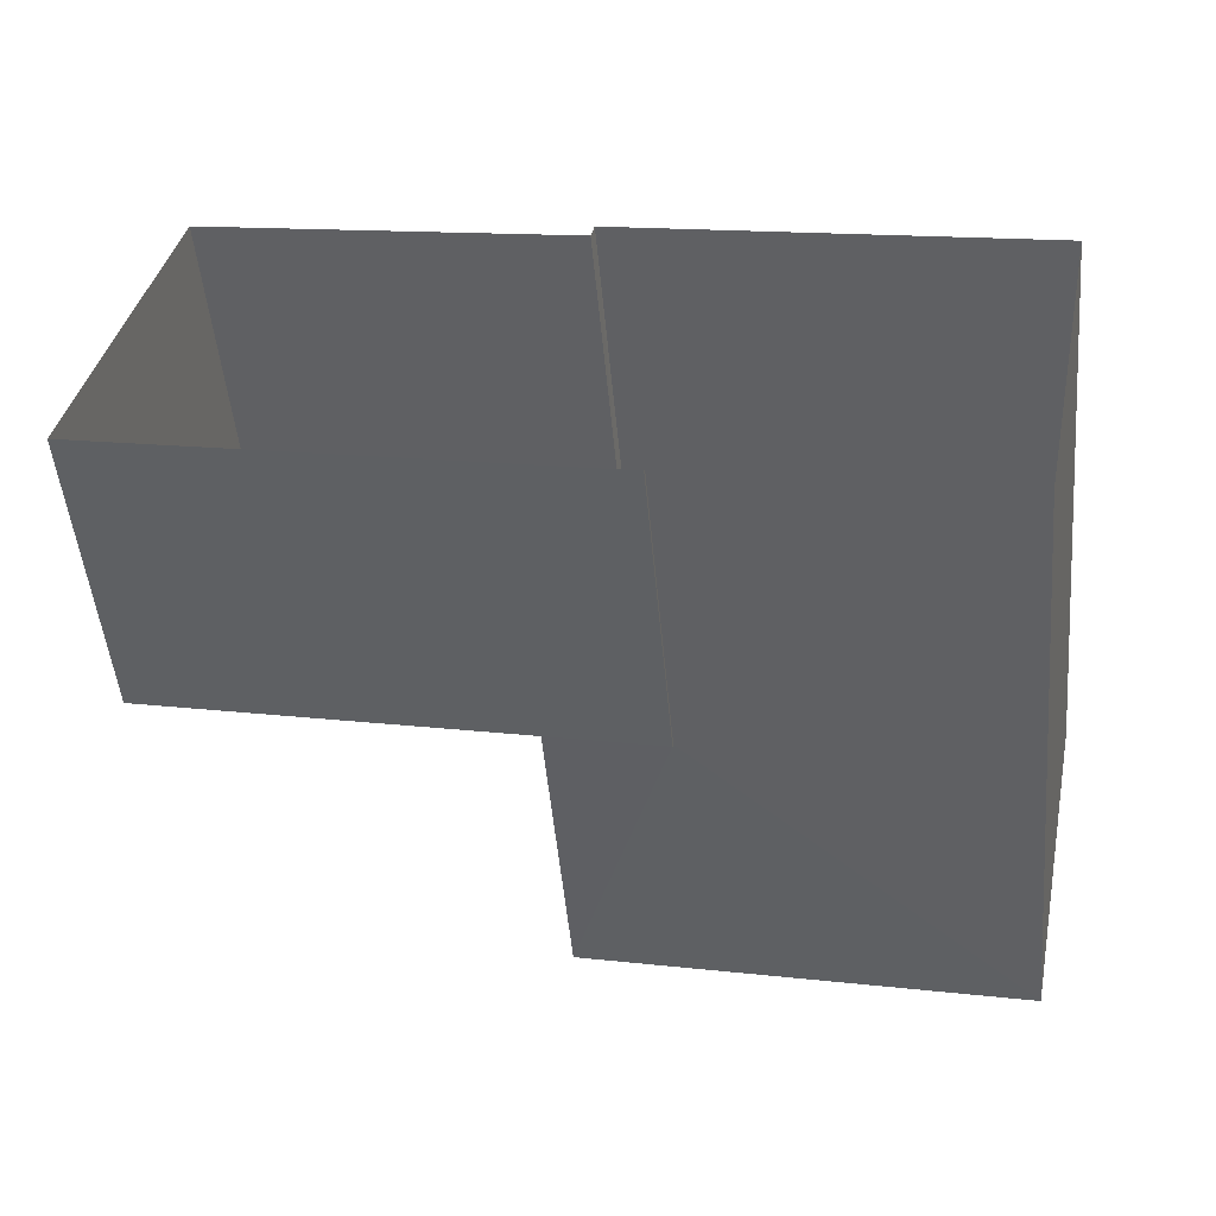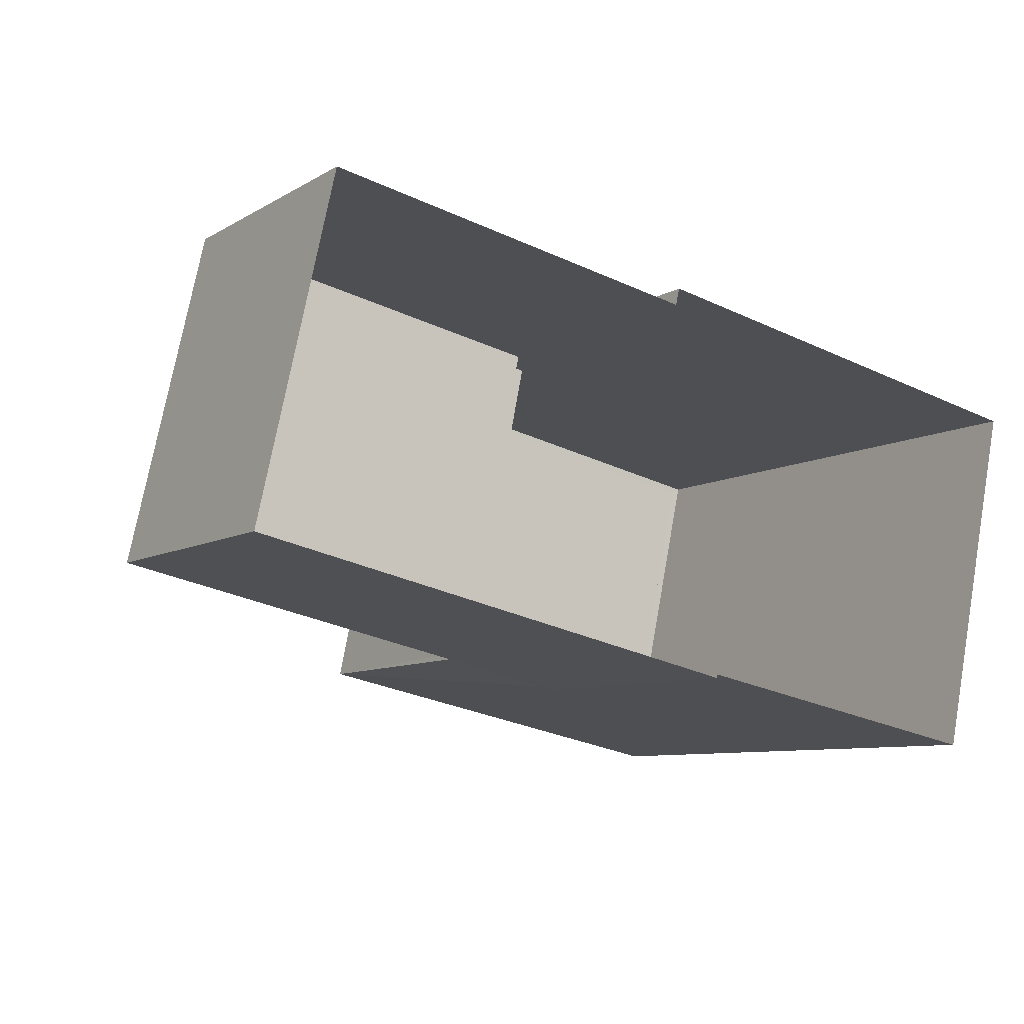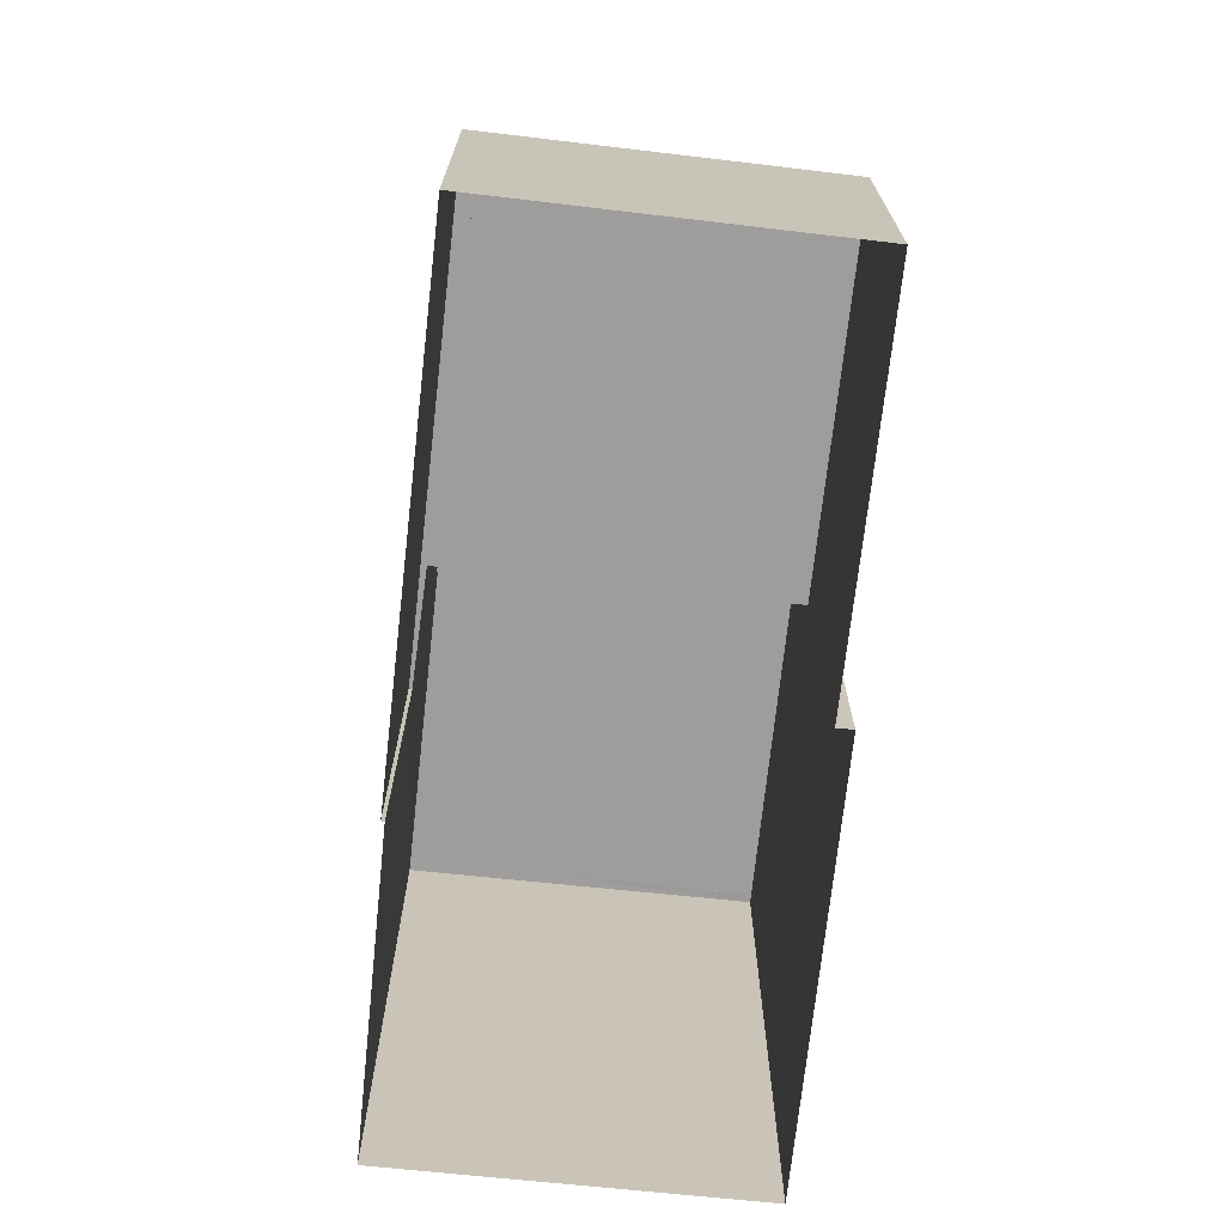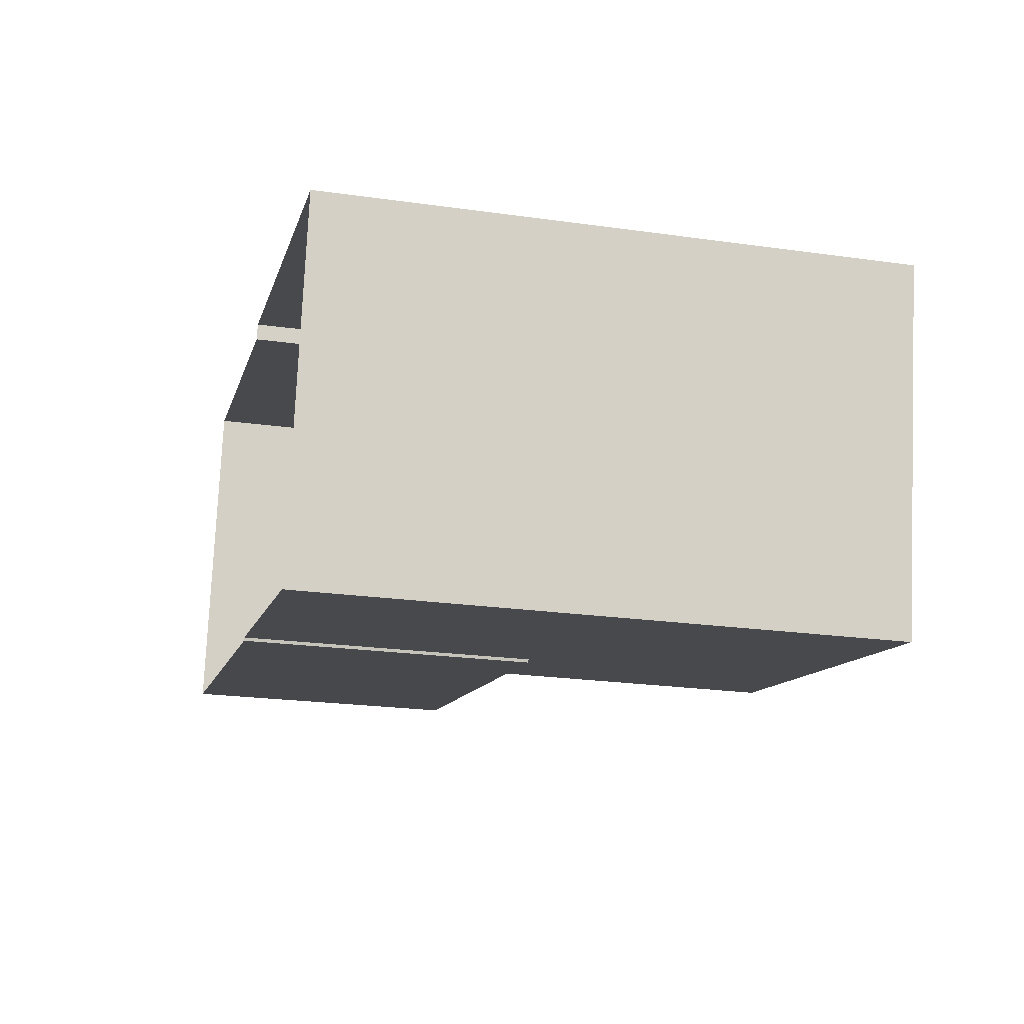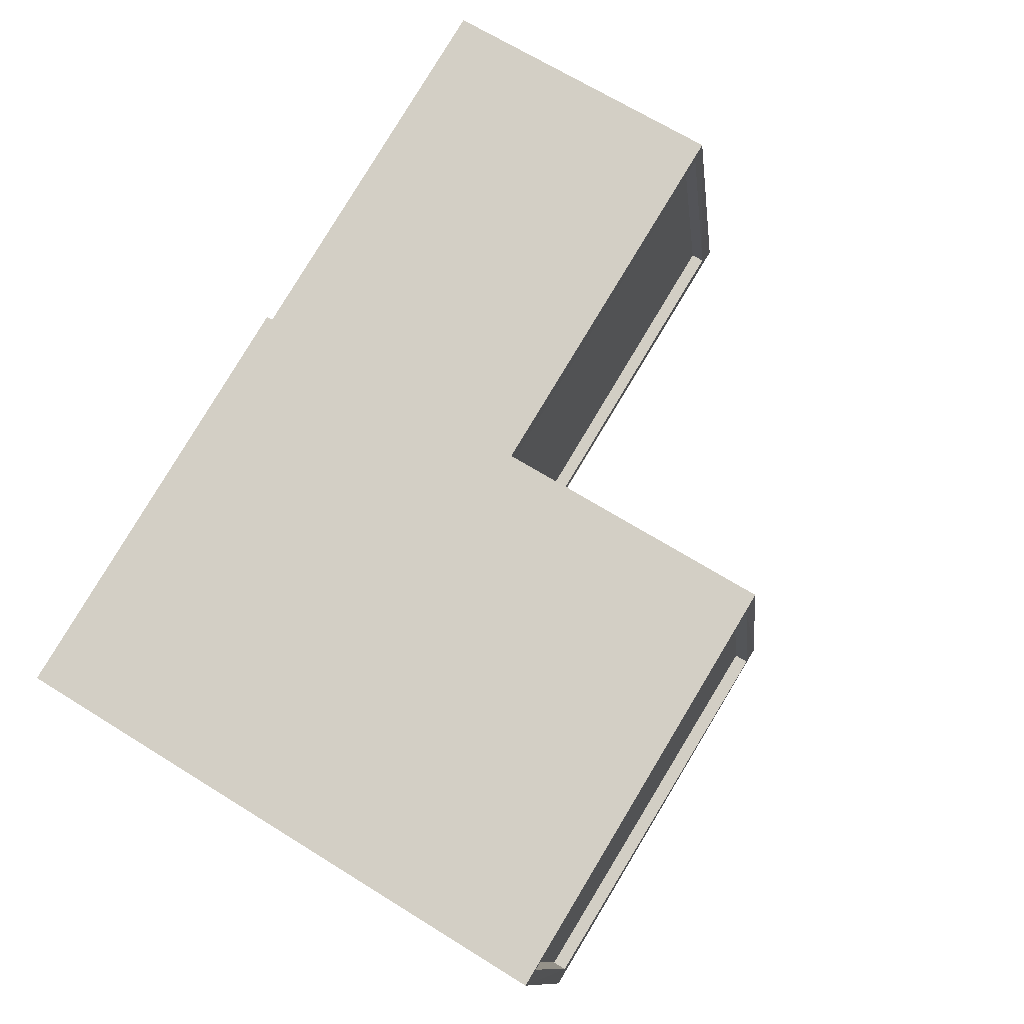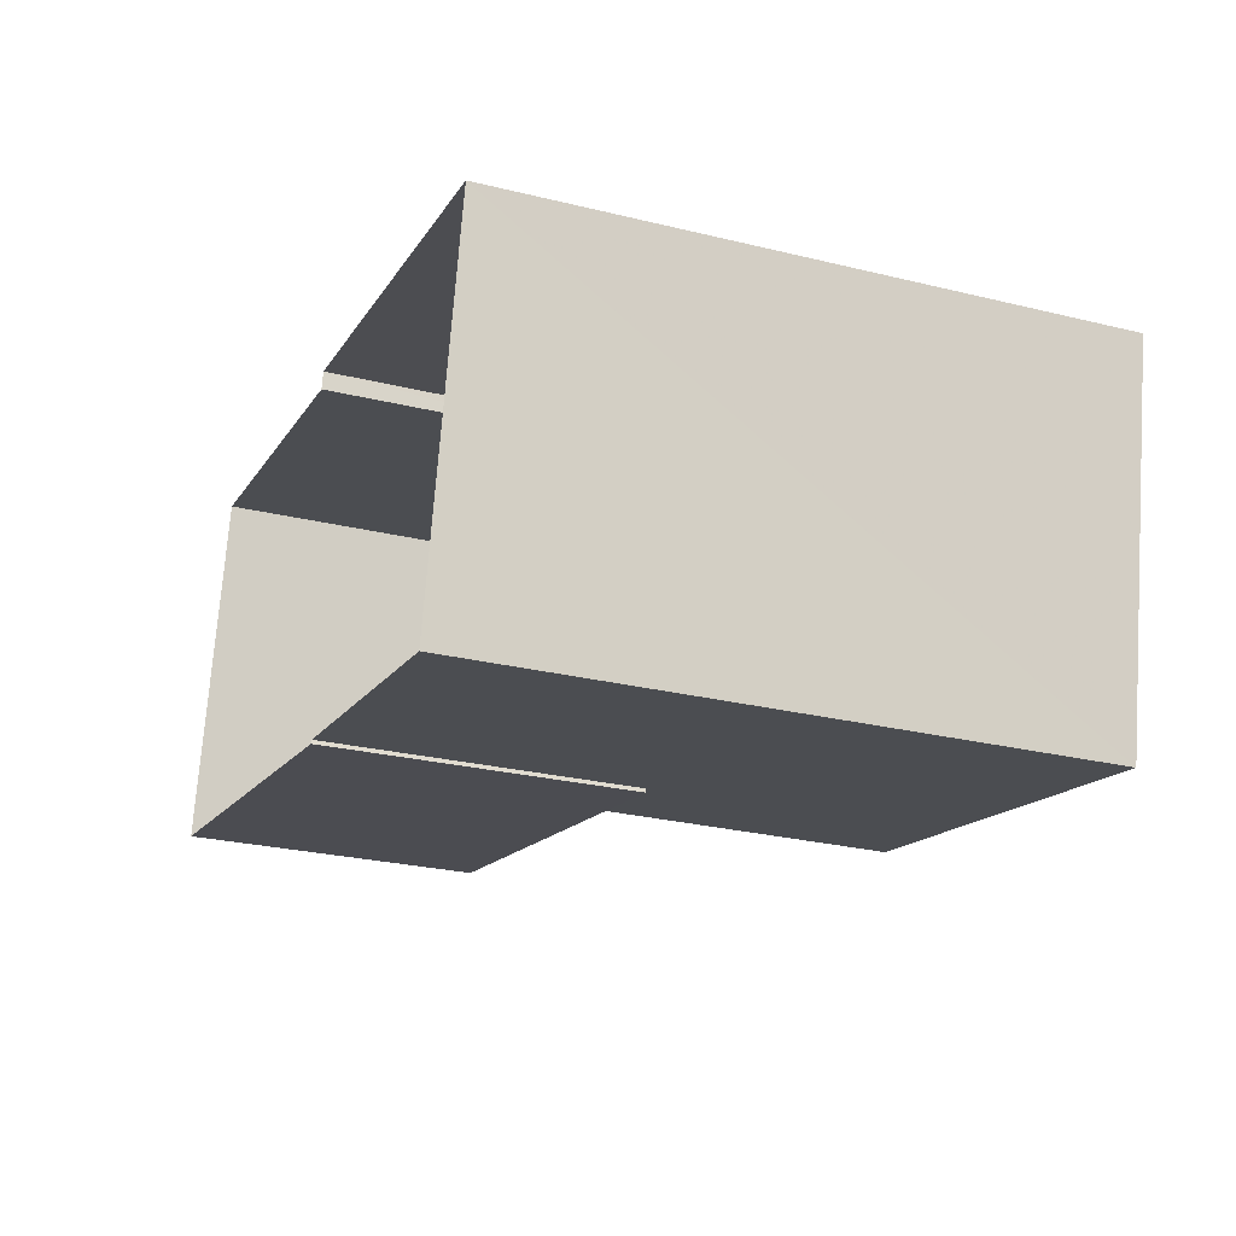
<metadata>
{"format":"obj","ext":"obj","renderer":"f3d","projection":"perspective","resolution":1024,"background":"white","views":[{"elev":-50.9,"azim":-174.7,"up":"+Y"},{"elev":-8.0,"azim":148.0,"up":"+Y"},{"elev":-70.5,"azim":95.7,"up":"+Z"},{"elev":-23.6,"azim":-103.3,"up":"+Y"},{"elev":67.4,"azim":-58.1,"up":"+Y"},{"elev":-27.2,"azim":-110.9,"up":"+Y"}]}
</metadata>
<code>
v 1.241e+05 7.848e+05 21.46
v 1.241e+05 7.848e+05 21.46
v 1.241e+05 7.848e+05 21.46
v 1.241e+05 7.848e+05 21.46
v 1.241e+05 7.848e+05 21.46
v 1.241e+05 7.848e+05 21.46
v 1.241e+05 7.848e+05 21.46
v 1.241e+05 7.848e+05 21.46
v 1.241e+05 7.848e+05 26.7
v 1.241e+05 7.848e+05 26.7
v 1.241e+05 7.848e+05 26.7
v 1.241e+05 7.848e+05 26.7
v 1.241e+05 7.848e+05 26.95
v 1.241e+05 7.848e+05 26.95
v 1.241e+05 7.848e+05 26.95
v 1.241e+05 7.848e+05 26.95
v 1.241e+05 7.848e+05 26.95
v 1.241e+05 7.848e+05 26.95
v 1.241e+05 7.848e+05 26.95
v 1.241e+05 7.848e+05 26.95
v 1.241e+05 7.848e+05 26.95
v 1.241e+05 7.848e+05 26.95
v 1.241e+05 7.848e+05 32.27
v 1.241e+05 7.848e+05 32.27
v 1.241e+05 7.848e+05 32.27
v 1.241e+05 7.848e+05 32.27
v 1.241e+05 7.848e+05 32.02
v 1.241e+05 7.848e+05 32.02
v 1.241e+05 7.848e+05 32.02
v 1.241e+05 7.848e+05 32.02
v 1.241e+05 7.848e+05 32.27
v 1.241e+05 7.848e+05 32.27
v 1.241e+05 7.848e+05 32.27
v 1.241e+05 7.848e+05 32.27
f 1 2 3
f 3 4 5
f 6 1 7
f 7 5 8
f 1 3 5
f 1 5 7
f 9 10 11
f 9 12 10
f 13 14 15
f 13 16 14
f 17 18 19
f 19 18 20
f 21 16 20
f 22 14 21
f 18 21 20
f 14 16 21
f 23 24 25
f 26 23 25
f 27 28 29
f 30 27 29
f 23 31 24
f 25 32 33
f 26 25 33
f 33 32 31
f 34 31 23
f 33 31 34
f 21 11 10
f 21 18 11
f 12 21 10
f 12 22 21
f 9 11 18
f 17 9 18
f 16 13 6
f 7 16 6
f 1 6 13
f 15 1 13
f 16 7 8
f 20 16 8
f 5 20 8
f 5 19 20
f 22 12 9
f 22 31 14
f 31 17 24
f 4 19 5
f 24 19 4
f 22 9 17
f 17 19 24
f 31 22 17
f 24 4 3
f 25 24 3
f 14 31 15
f 1 15 2
f 2 15 32
f 15 31 32
f 32 3 2
f 32 25 3
f 33 30 29
f 26 33 29
f 23 29 28
f 23 26 29
f 34 28 27
f 34 23 28
f 34 27 30
f 33 34 30

</code>
